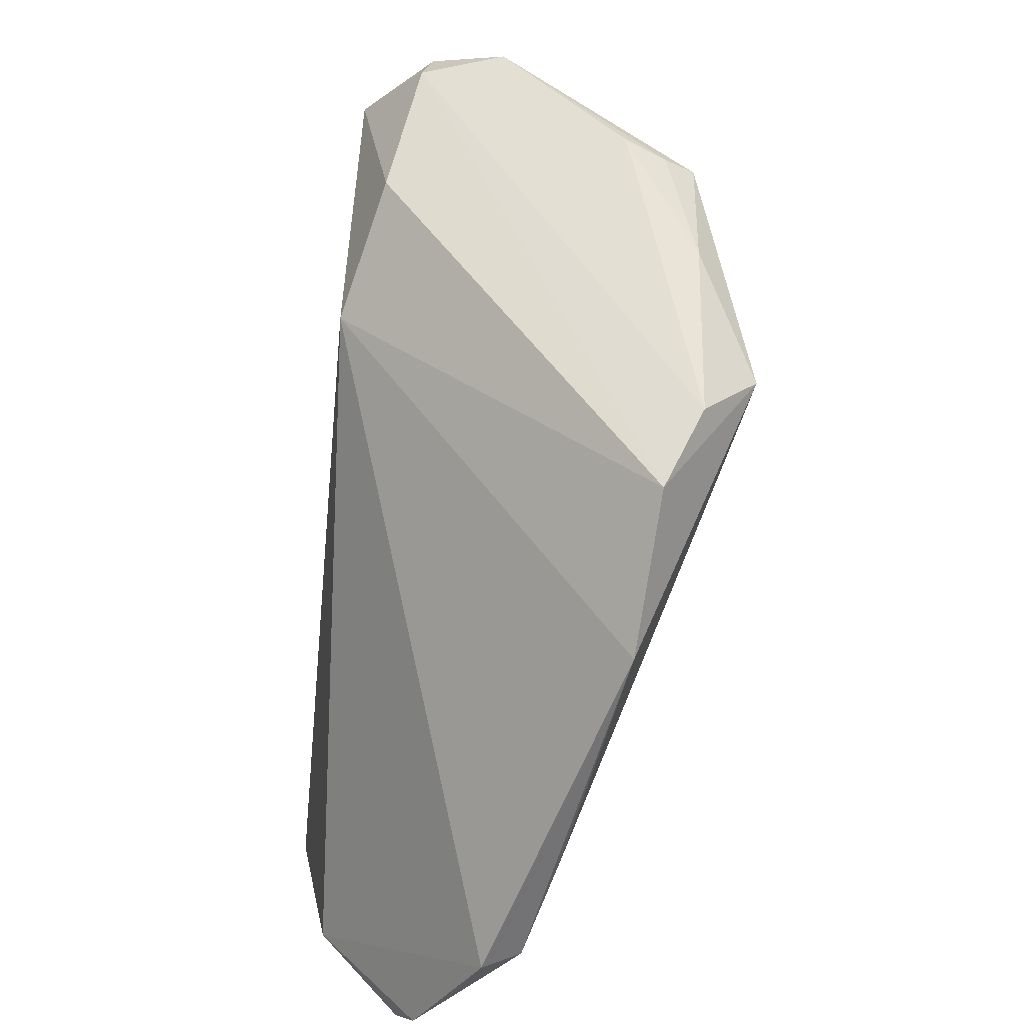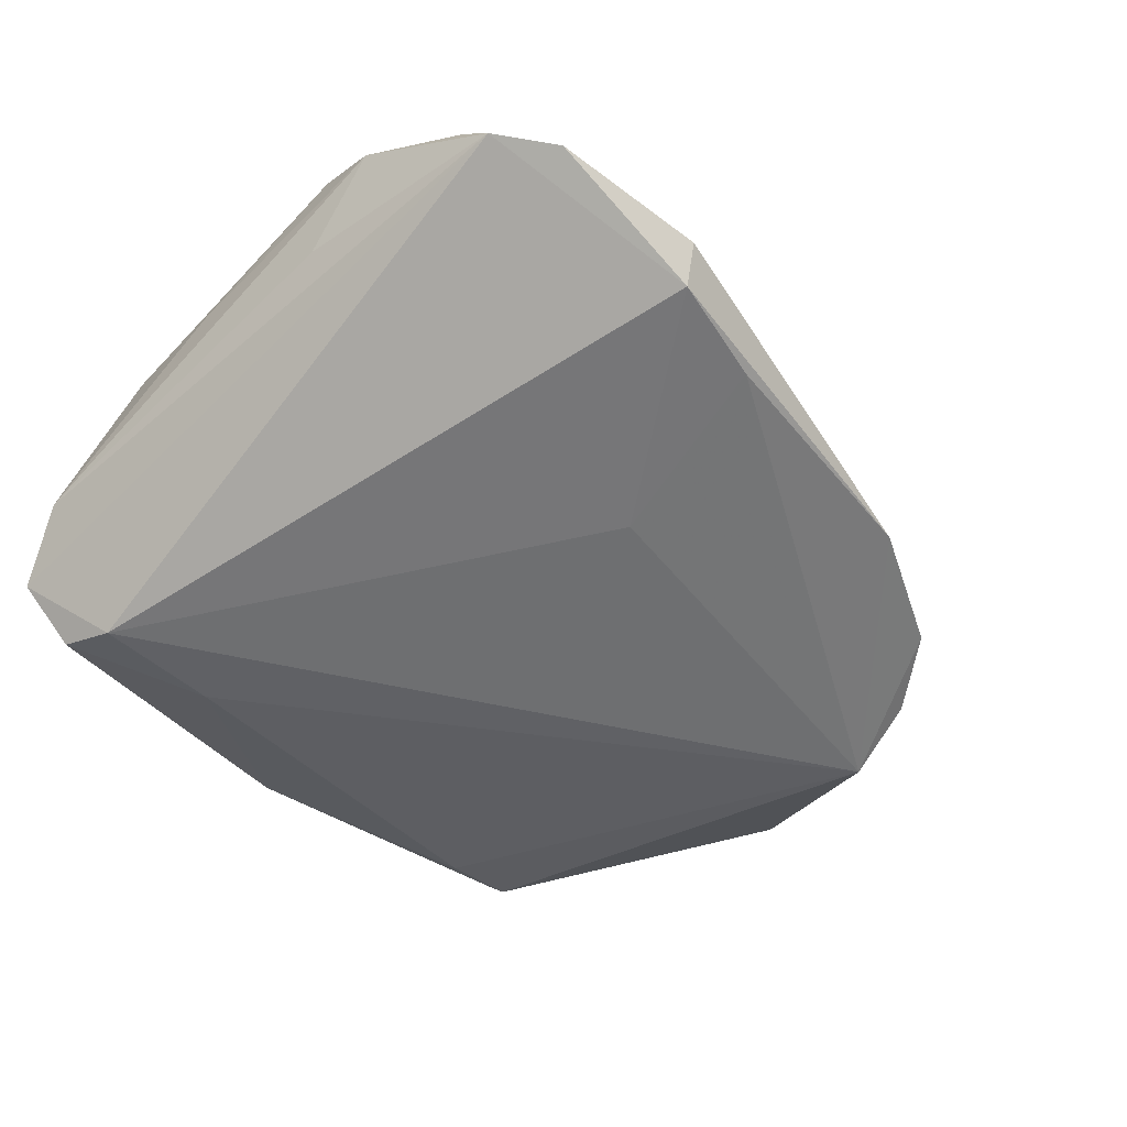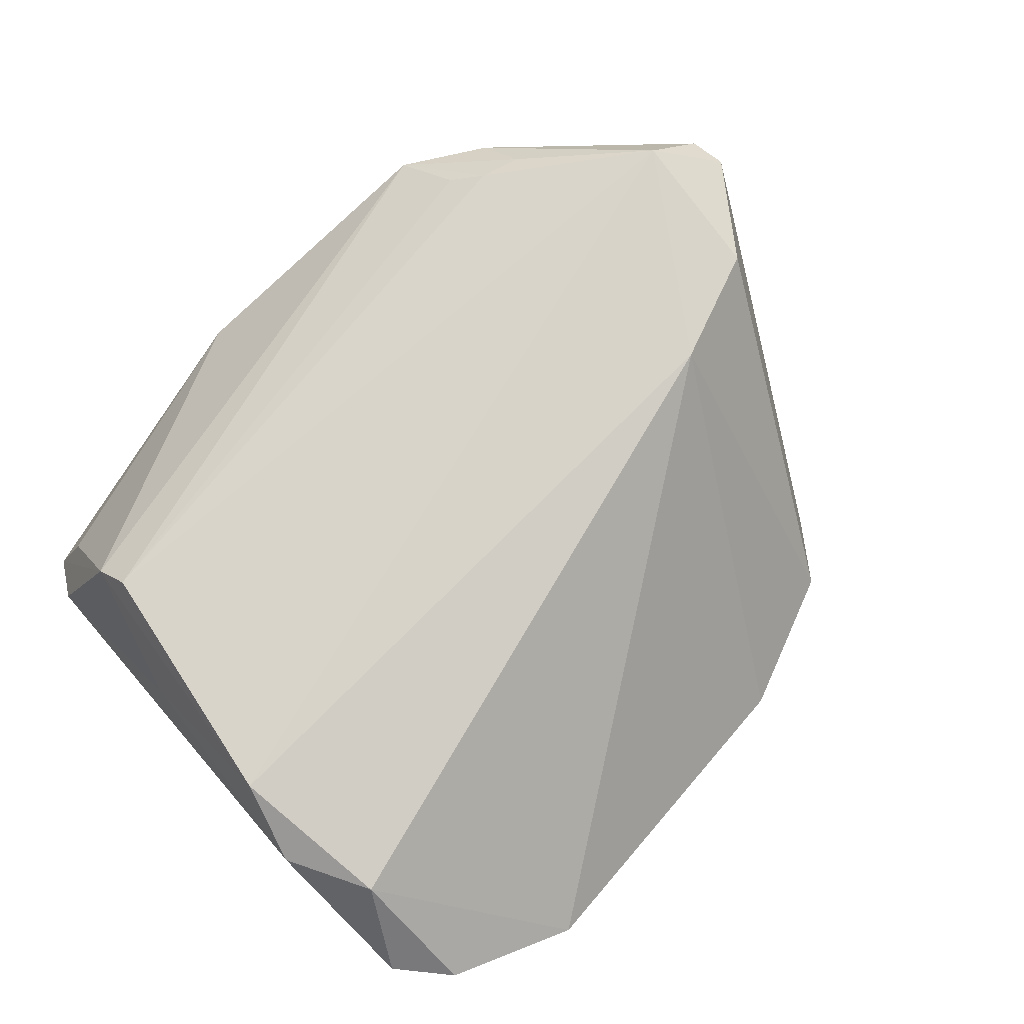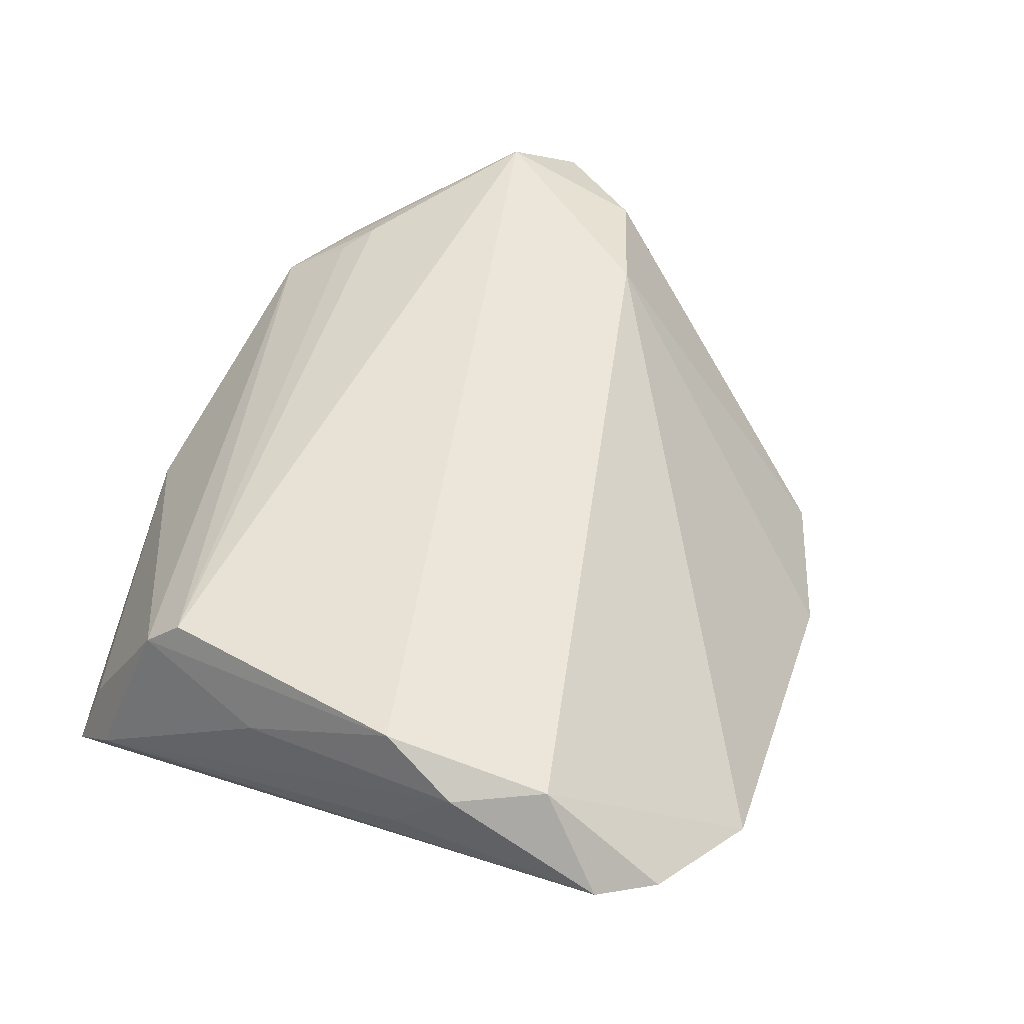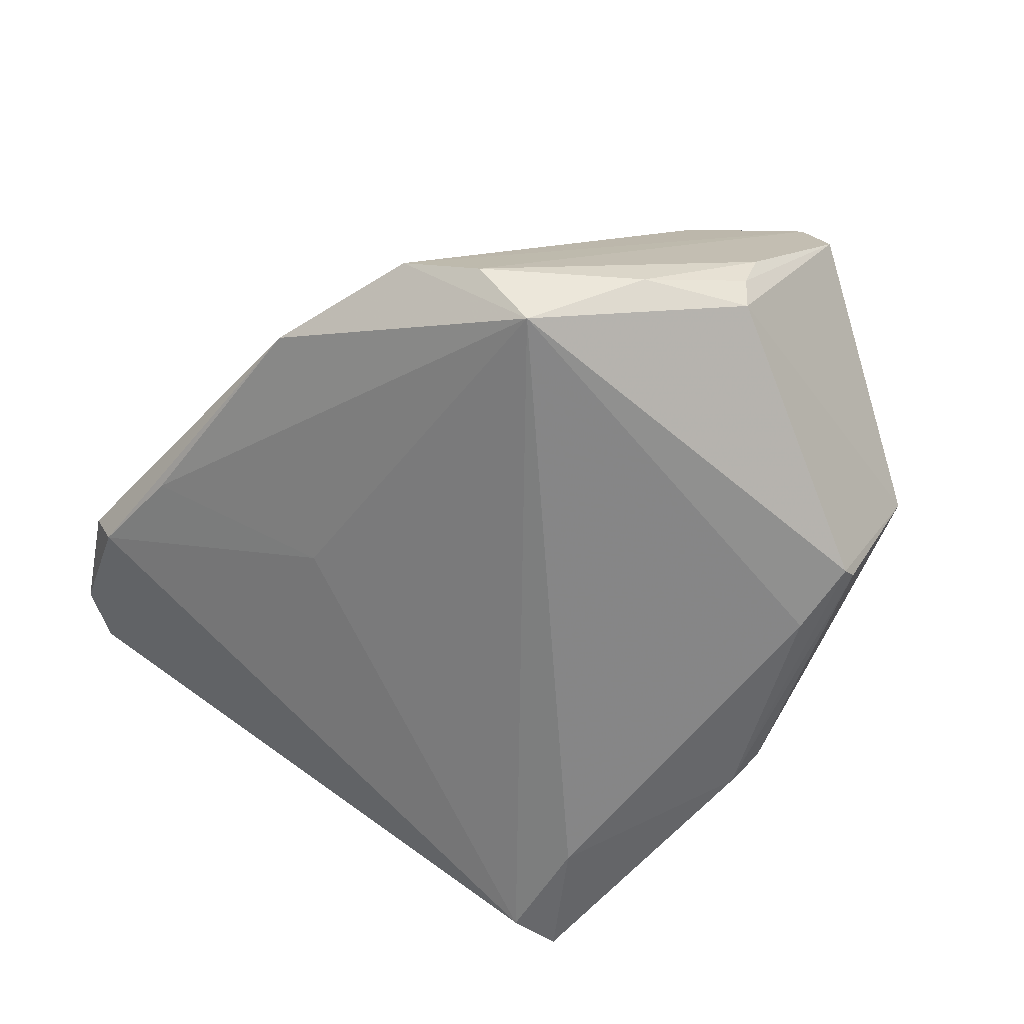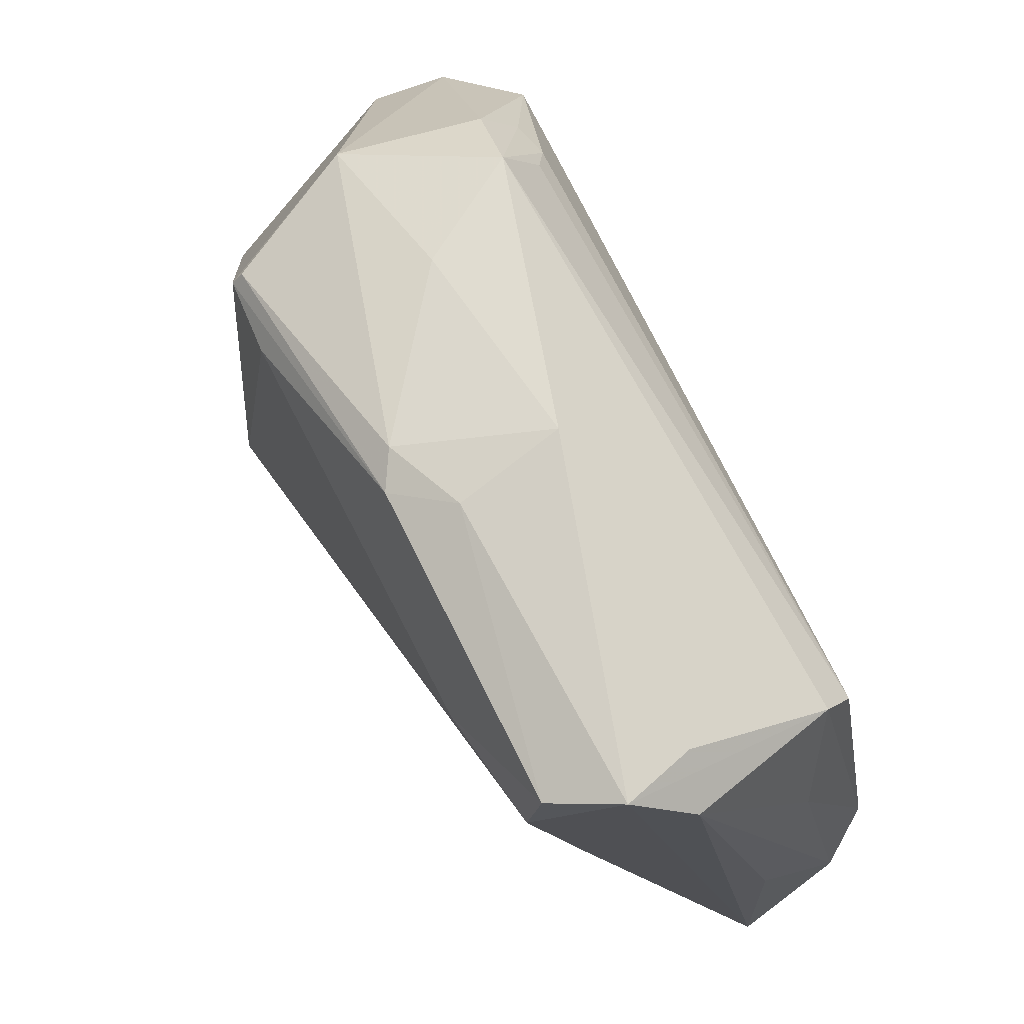
<metadata>
{"format":"obj","ext":"obj","renderer":"f3d","projection":"perspective","resolution":1024,"background":"white","views":[{"elev":-56.0,"azim":83.2,"up":"+Y"},{"elev":-38.3,"azim":-48.0,"up":"+Z"},{"elev":75.9,"azim":-41.4,"up":"+Z"},{"elev":52.1,"azim":-63.9,"up":"+Z"},{"elev":-62.7,"azim":57.3,"up":"+Z"},{"elev":64.6,"azim":-116.7,"up":"+Y"}]}
</metadata>
<code>
v 0.04793 -0.01427 -0.01608
v -0.04842 0.03457 -0.01252
v 0.03463 0.0347 0.01167
v -0.01513 -0.05063 -0.007355
v 0.03231 -0.04046 -0.01299
v 0.03047 0.02912 -0.02296
v -0.01009 0.04281 -0.001049
v -0.006074 0.03718 -0.02002
v -0.04984 -0.04331 0.008992
v 0.03801 -0.02558 -0.02361
v -0.01196 0.03969 -0.01382
v 0.05514 -0.001112 -0.007047
v 0.05188 -0.001166 -0.01564
v -0.04839 -0.01502 0.02273
v 0.02671 0.03287 0.0155
v -0.04428 -0.04932 0.0071
v 0.02079 0.02878 -0.02361
v 0.05621 0.00928 0.01765
v -0.04267 0.02467 -0.02125
v 0.03535 0.02858 0.01704
v -0.04391 0.01726 0.01908
v -0.05098 -0.01661 0.008074
v -0.05098 -0.02462 0.01846
v -0.05098 0.02775 -0.00494
v -0.04939 0.004274 0.01234
v -0.009962 -0.0289 -0.01445
v -0.02779 0.02391 -0.02307
v -0.02782 -0.05272 -0.004462
v 0.01664 0.04001 -0.003274
v -0.04527 -0.03473 0.01926
v -0.0453 0.03212 -0.003394
v -0.04349 0.03172 -0.01995
v 0.048 0.01495 0.02422
v 0.05576 0.01413 0.01637
v -0.02881 -0.05468 0.0002075
v 0.05358 -0.002165 -0.01194
v 0.03004 0.03085 -0.02179
v -0.04515 0.02159 0.01502
v 0.03823 -0.03275 -0.0171
v 0.05894 0.0105 0.008029
v 0.03206 -0.01001 0.0245
v 0.01447 -0.04854 -0.012
v 0.04723 -0.003275 0.02064
v 0.0247 0.04104 0.009692
v 0.03648 0.03664 -0.006095
v -0.001979 0.03882 -0.01752
v 0.03004 0.02961 0.0177
f 9 2 19
f 24 2 9
f 9 19 28
f 39 5 10
f 21 14 33
f 33 14 41
f 26 19 10
f 26 28 19
f 10 4 26
f 26 4 28
f 41 14 30
f 30 35 41
f 9 30 23
f 23 30 14
f 24 23 25
f 25 23 14
f 31 7 2
f 21 44 38
f 44 7 38
f 7 31 38
f 24 25 38
f 2 24 38
f 38 31 2
f 38 14 21
f 38 25 14
f 32 19 2
f 43 33 41
f 43 41 5
f 21 33 47
f 5 41 42
f 41 35 42
f 10 5 42
f 42 4 10
f 28 4 42
f 42 35 28
f 16 30 9
f 35 30 16
f 9 28 16
f 28 35 16
f 22 24 9
f 9 23 22
f 22 23 24
f 33 34 3
f 33 43 18
f 18 34 33
f 40 34 18
f 5 39 18
f 18 43 5
f 15 44 21
f 21 47 15
f 15 47 44
f 44 47 20
f 20 47 33
f 20 3 44
f 33 3 20
f 40 18 12
f 12 18 39
f 1 12 39
f 1 39 10
f 10 13 1
f 2 7 11
f 7 46 11
f 11 32 2
f 37 46 45
f 44 3 45
f 40 13 45
f 45 34 40
f 45 3 34
f 19 32 27
f 10 19 27
f 27 17 10
f 10 17 6
f 6 13 10
f 6 45 13
f 37 45 6
f 8 46 37
f 37 6 8
f 8 6 17
f 32 11 8
f 8 11 46
f 8 27 32
f 17 27 8
f 36 1 13
f 12 1 36
f 36 13 40
f 40 12 36
f 44 45 29
f 29 45 46
f 29 7 44
f 29 46 7

</code>
